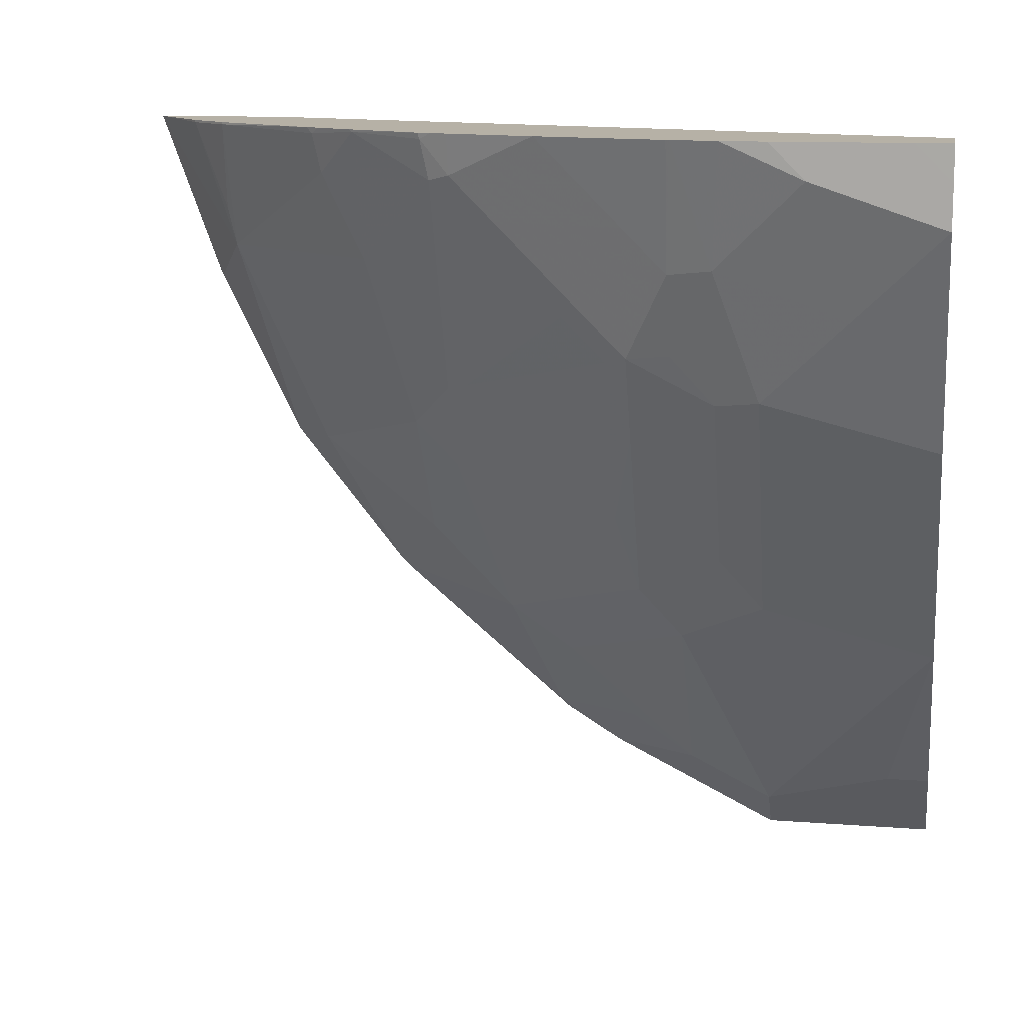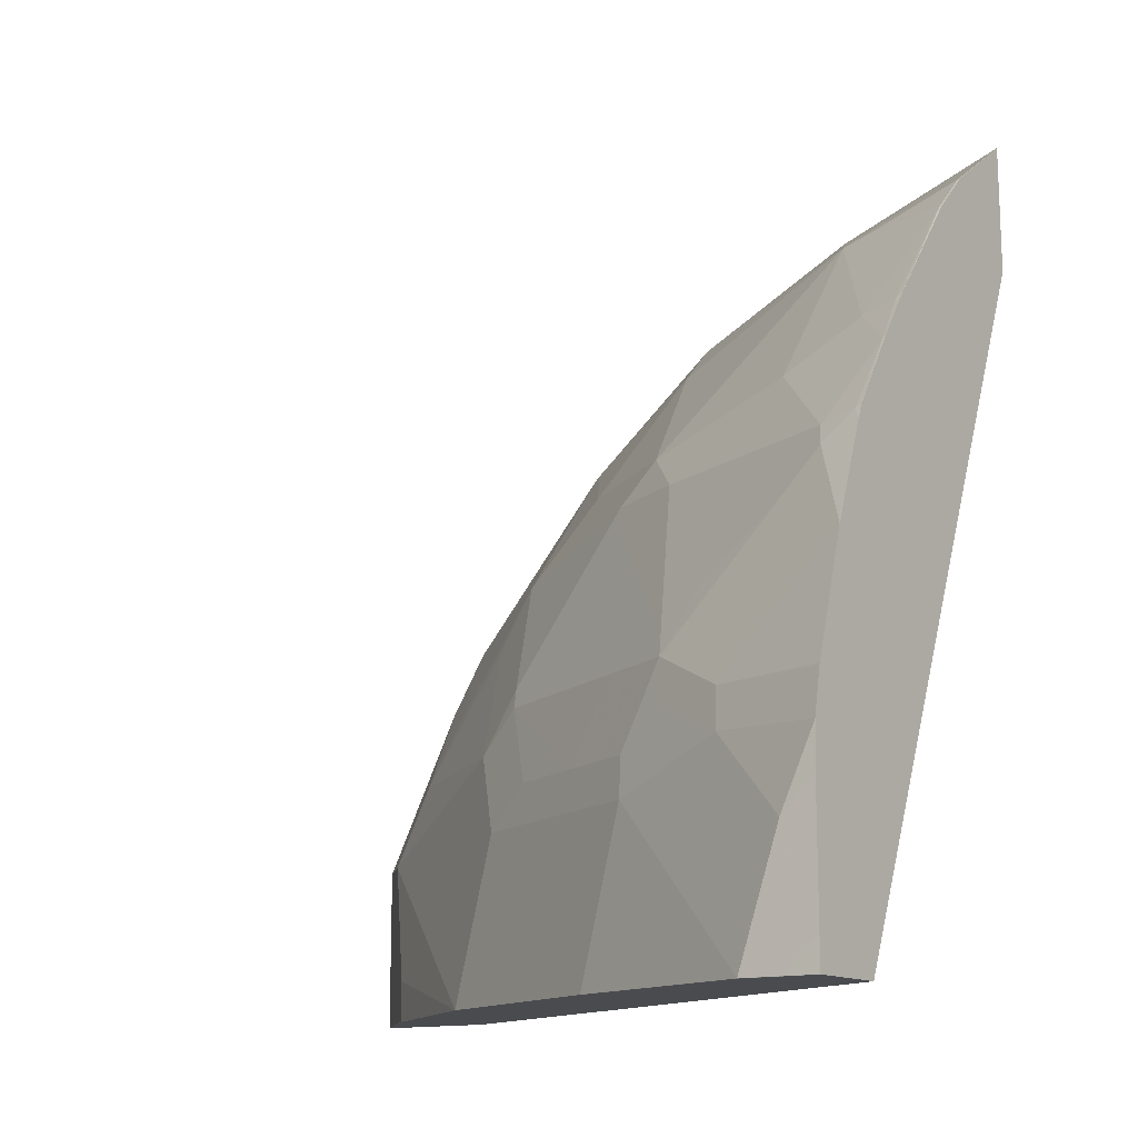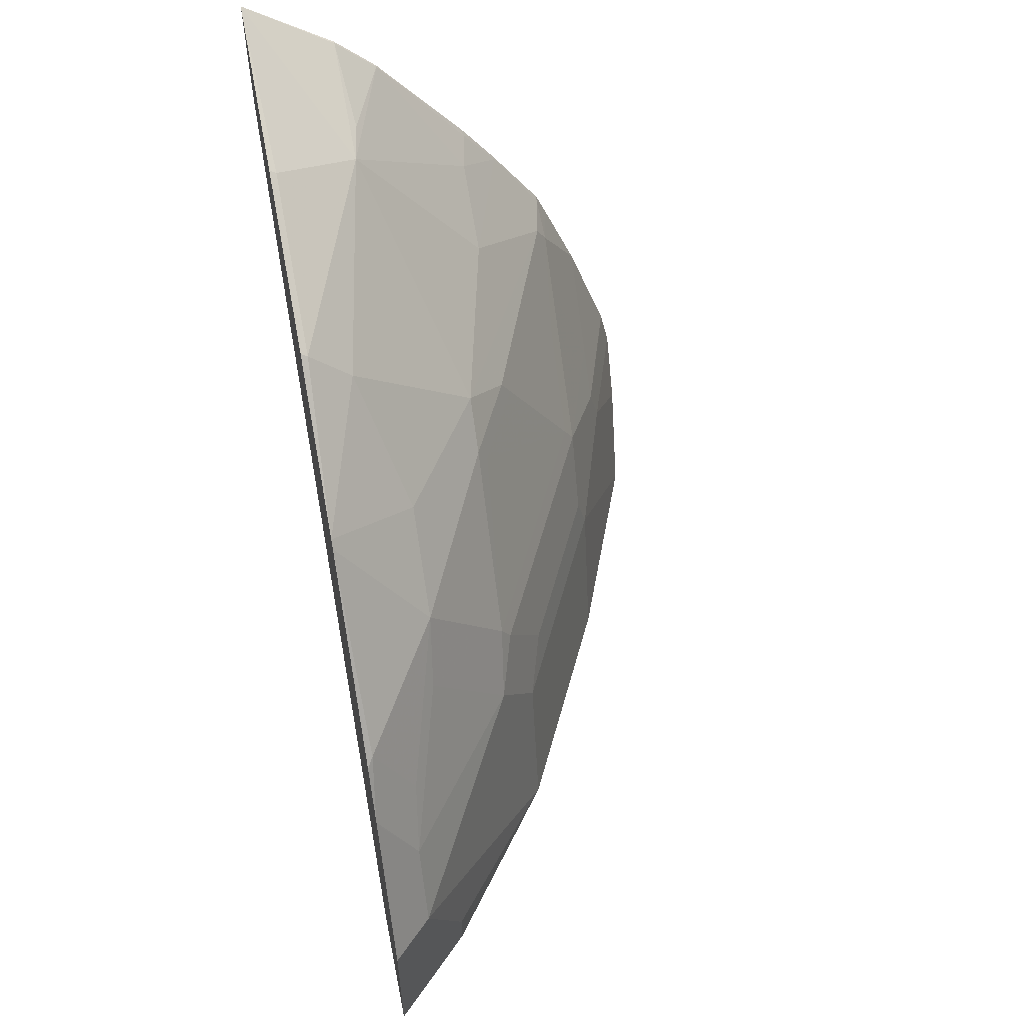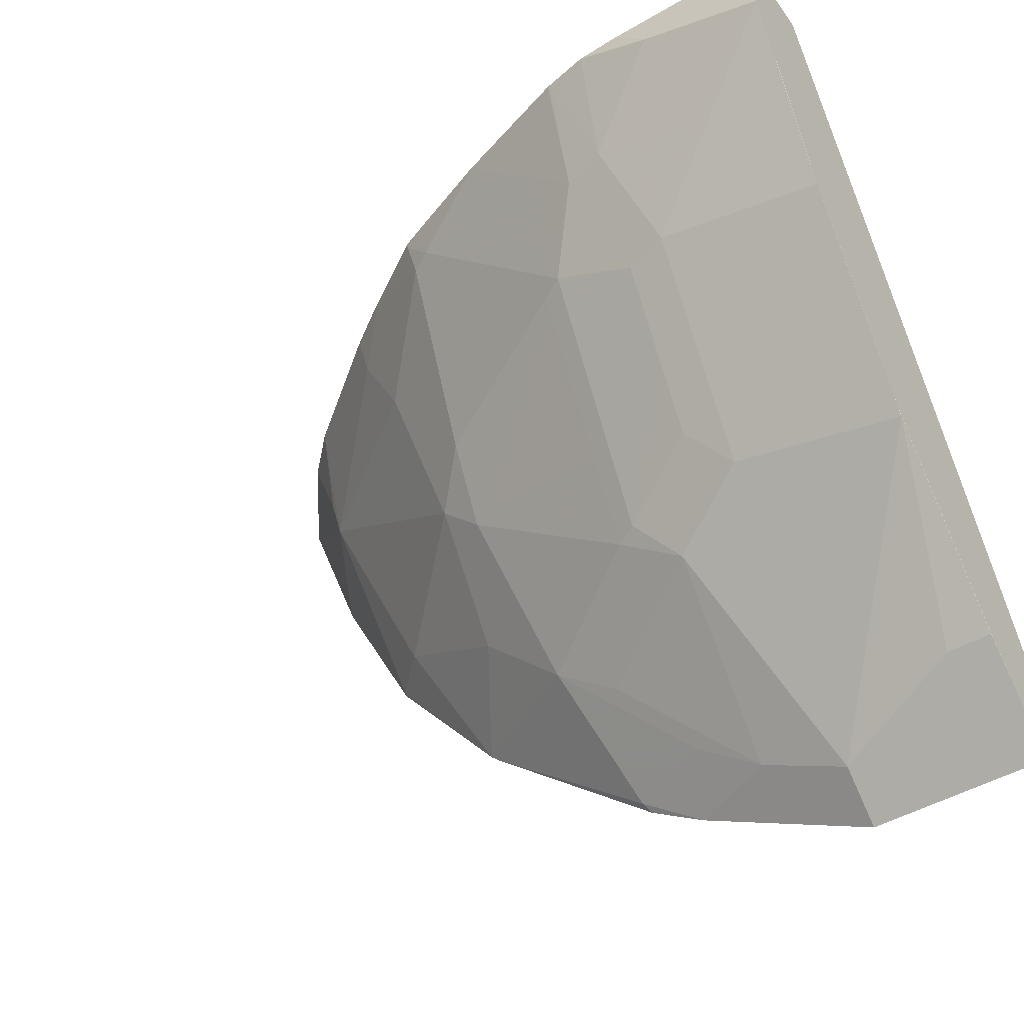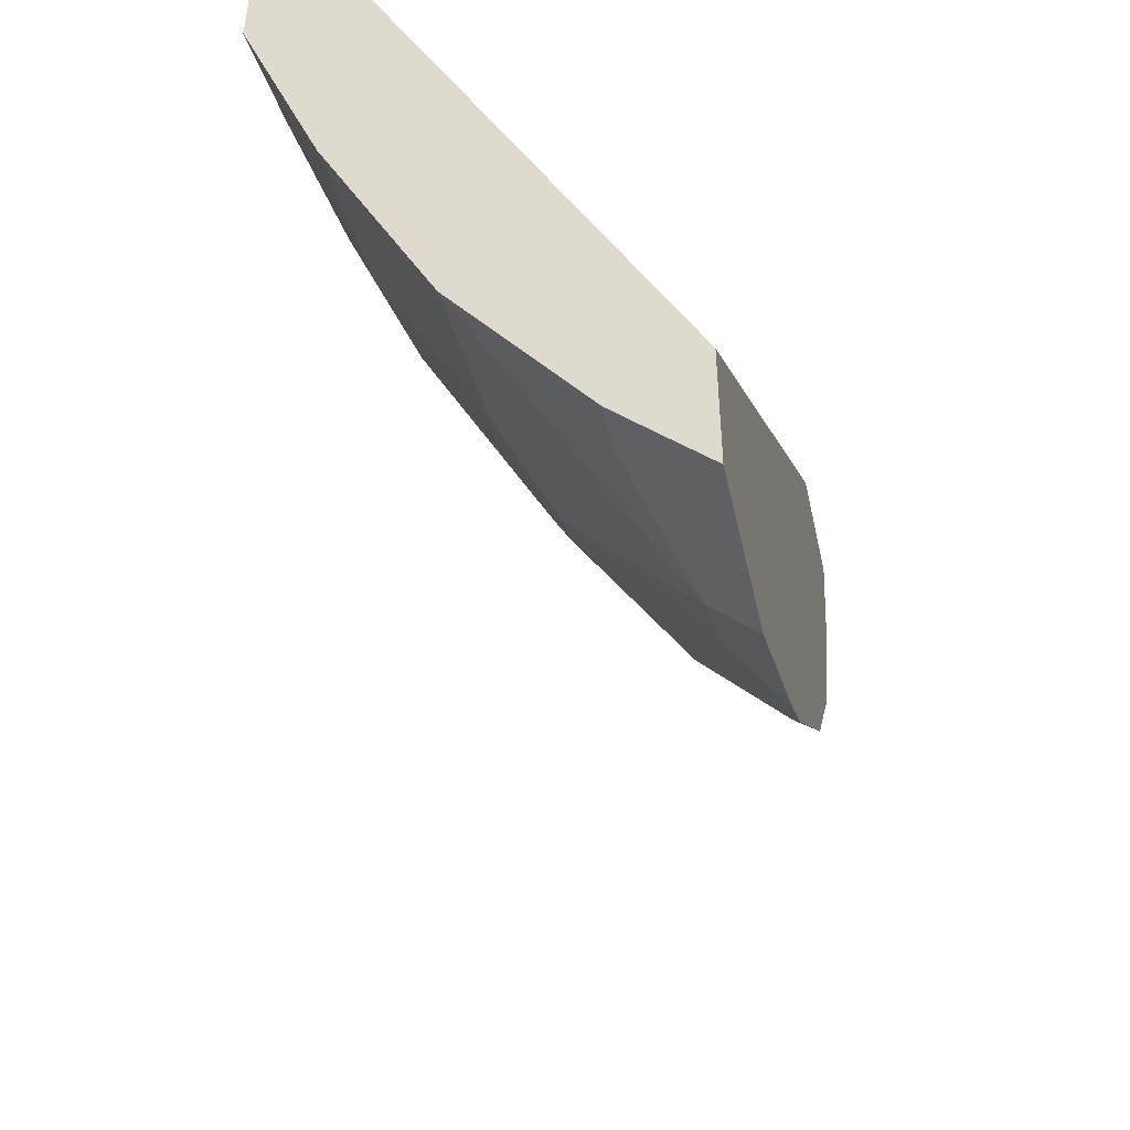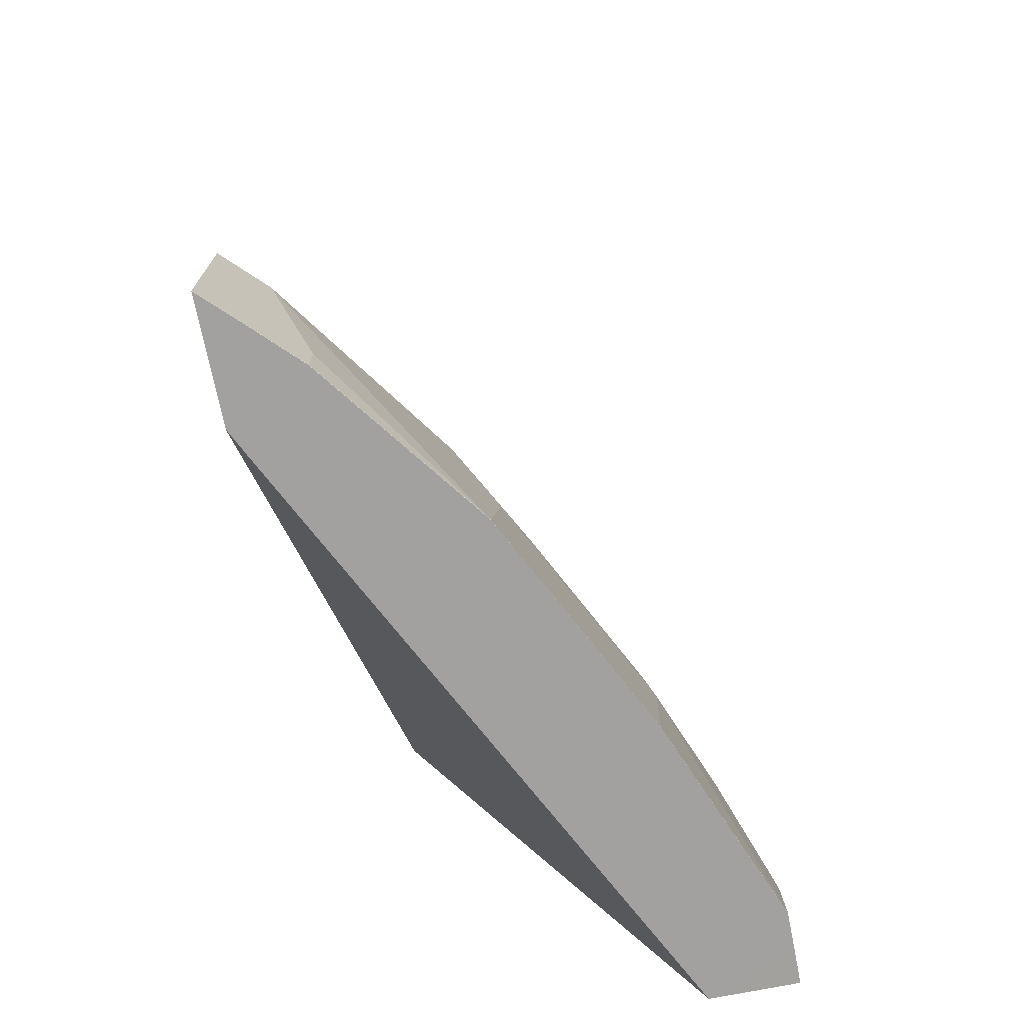
<metadata>
{"format":"obj","ext":"obj","renderer":"f3d","projection":"perspective","resolution":1024,"background":"white","views":[{"elev":12.1,"azim":100.3,"up":"+Y"},{"elev":-14.0,"azim":124.9,"up":"+Z"},{"elev":56.3,"azim":-11.4,"up":"+Z"},{"elev":-46.9,"azim":123.5,"up":"+Y"},{"elev":-46.5,"azim":-167.6,"up":"+Y"},{"elev":-72.2,"azim":11.3,"up":"+Z"}]}
</metadata>
<code>
v 0.3157 -0.8911 0.0006786
v 0.3157 -0.891 -4.875e-05
v 0.336 -0.8709 3.206e-05
v 0.3157 -0.8911 0.0823
v 0.3157 -0.8299 -4.875e-05
v 0.336 -0.871 -4.875e-05
v 0.3566 -0.8504 3.206e-05
v 0.336 -0.8709 0.0823
v 0.336 -0.8504 0.1235
v 0.3157 -0.8705 0.1235
v 0.3157 -0.8294 3.206e-05
v 0.3223 -0.8161 -4.875e-05
v 0.3566 -0.8504 -4.875e-05
v 0.4183 -0.7681 -4.875e-05
v 0.4183 -0.7681 3.206e-05
v 0.3566 -0.8504 0.0206
v 0.3772 -0.8092 0.0823
v 0.3978 -0.7681 0.1235
v 0.3978 -0.7886 0.04117
v 0.3157 -0.8503 0.164
v 0.3566 -0.7886 0.1852
v 0.3395 -0.8281 0.1543
v 0.3189 -0.8281 0.1955
v 0.3157 -0.8496 0.1653
v 0.3157 -0.5184 0.348
v 0.3291 -0.8024 -4.875e-05
v 0.4252 -0.7543 -4.875e-05
v 0.4252 -0.7338 0.0823
v 0.4183 -0.7475 0.0823
v 0.4063 -0.7432 0.144
v 0.4012 -0.7458 0.1543
v 0.4269 -0.7226 0.1029
v 0.3601 -0.7664 0.216
v 0.3157 -0.7577 0.2809
v 0.3157 -0.8329 0.1922
v 0.4712 -0.5184 -4.875e-05
v 0.4663 -0.5281 -4.875e-05
v 0.4595 -0.5418 -4.875e-05
v 0.3157 -0.5184 0.4127
v 0.4664 -0.6721 -4.875e-05
v 0.4526 -0.6995 3.206e-05
v 0.4321 -0.7407 3.206e-05
v 0.4321 -0.7201 0.0823
v 0.4475 -0.6816 0.1029
v 0.4475 -0.661 0.144
v 0.4218 -0.7047 0.1543
v 0.4063 -0.6816 0.2263
v 0.4012 -0.6841 0.2366
v 0.3601 -0.7252 0.2571
v 0.3157 -0.7542 0.2845
v 0.481 -0.5184 -4.875e-05
v 0.3157 -0.601 0.3822
v 0.3189 -0.6018 0.3806
v 0.3601 -0.5812 0.36
v 0.3601 -0.5195 0.3806
v 0.3601 -0.5184 0.3806
v 0.4731 -0.6585 -4.875e-05
v 0.4732 -0.6584 3.206e-05
v 0.4526 -0.679 0.0823
v 0.468 -0.6404 0.1029
v 0.468 -0.6198 0.144
v 0.4629 -0.6224 0.1543
v 0.4269 -0.6404 0.2263
v 0.4218 -0.6429 0.2366
v 0.4012 -0.6635 0.2571
v 0.3395 -0.6841 0.3189
v 0.3189 -0.6841 0.3394
v 0.3157 -0.6833 0.3411
v 0.5143 -0.5184 -8.35e-06
v 0.5143 -0.535 -4.875e-05
v 0.4218 -0.5812 0.2777
v 0.4218 -0.5401 0.2983
v 0.3806 -0.5195 0.36
v 0.3635 -0.5624 0.3634
v 0.3624 -0.5184 0.3783
v 0.3783 -0.5184 0.3624
v 0.5143 -0.5556 -4.875e-05
v 0.5144 -0.5555 3.206e-05
v 0.4938 -0.5967 0.04117
v 0.4732 -0.6378 0.0823
v 0.4732 -0.6173 0.1235
v 0.4886 -0.5786 0.1235
v 0.4886 -0.5581 0.144
v 0.468 -0.5581 0.2057
v 0.4629 -0.6018 0.1749
v 0.4629 -0.5812 0.1955
v 0.4629 -0.5401 0.2366
v 0.5144 -0.5184 0.0166
v 0.5144 -0.5349 3.206e-05
v 0.4423 -0.5195 0.2777
v 0.4252 -0.5212 0.3017
v 0.3806 -0.5184 0.36
v 0.4237 -0.5184 0.3046
v 0.5144 -0.5349 0.06173
v 0.4938 -0.5761 0.1029
v 0.509 -0.5184 0.1208
v 0.5086 -0.5184 0.1223
v 0.4886 -0.5184 0.1838
v 0.468 -0.5375 0.2263
v 0.4663 -0.5212 0.24
v 0.5144 -0.5184 0.07834
v 0.4416 -0.5184 0.2793
v 0.4665 -0.5184 0.2408
v 0.4288 -0.5184 0.2975
v 0.5135 -0.5184 0.09935
v 0.4723 -0.5184 0.2263
v 0.4692 -0.5184 0.2343
f 52 67 53
f 54 71 72
f 53 67 54
f 54 72 73
f 60 80 81
f 51 69 70
f 54 73 74
f 50 67 68
f 50 66 67
f 52 68 67
f 54 74 55
f 57 78 58
f 54 66 65
f 54 65 71
f 55 75 56
f 55 74 73
f 55 73 76
f 55 76 75
f 57 77 78
f 58 78 79
f 58 79 80
f 49 66 50
f 54 67 66
f 49 65 66
f 39 54 55
f 48 64 65
f 60 81 61
f 33 49 50
f 33 50 34
f 39 52 53
f 39 53 54
f 39 55 56
f 40 57 41
f 41 57 58
f 41 58 80
f 41 80 59
f 41 59 43
f 41 43 42
f 43 59 44
f 44 59 80
f 44 80 60
f 44 60 61
f 44 61 45
f 45 61 62
f 45 62 46
f 46 62 47
f 47 63 64
f 47 64 48
f 47 62 63
f 48 65 49
f 61 81 95
f 94 101 105
f 61 82 83
f 82 95 96
f 82 96 97
f 82 97 83
f 83 97 98
f 83 98 84
f 84 98 99
f 84 99 86
f 84 86 85
f 86 99 87
f 87 99 100
f 87 100 90
f 90 102 91
f 90 100 103
f 90 103 102
f 91 102 104
f 91 104 93
f 94 105 95
f 95 105 96
f 98 106 99
f 99 106 107
f 99 107 100
f 100 107 103
f 33 48 49
f 80 95 81
f 61 95 82
f 79 95 80
f 78 94 95
f 61 83 84
f 61 84 85
f 61 85 62
f 62 85 63
f 63 85 86
f 63 86 64
f 64 86 87
f 64 87 65
f 65 87 71
f 69 88 89
f 69 89 78
f 69 78 70
f 70 78 77
f 71 90 72
f 71 87 90
f 72 90 91
f 72 91 73
f 73 92 76
f 73 91 93
f 73 93 92
f 78 89 88
f 78 88 101
f 78 101 94
f 78 95 79
f 31 48 33
f 25 97 96
f 31 46 47
f 2 27 14
f 2 14 13
f 2 13 6
f 2 6 3
f 3 6 7
f 3 7 16
f 3 16 8
f 4 8 9
f 4 9 10
f 5 11 12
f 2 40 27
f 6 13 7
f 7 14 15
f 7 15 16
f 8 17 18
f 8 18 9
f 8 16 15
f 8 15 19
f 8 19 17
f 9 20 10
f 9 18 21
f 9 21 22
f 7 13 14
f 2 57 40
f 2 77 57
f 2 70 77
f 31 47 48
f 1 2 3
f 1 3 8
f 1 4 10
f 1 10 20
f 1 20 24
f 1 24 35
f 1 35 34
f 1 34 50
f 1 50 68
f 1 68 52
f 1 52 39
f 1 39 25
f 1 25 11
f 1 11 5
f 1 5 2
f 2 5 12
f 2 12 26
f 2 26 38
f 2 38 37
f 2 37 36
f 2 36 51
f 2 51 70
f 9 22 23
f 9 23 24
f 1 8 4
f 11 25 12
f 25 102 103
f 25 103 107
f 25 107 106
f 25 106 98
f 25 98 97
f 25 96 105
f 25 105 101
f 25 101 88
f 25 88 69
f 25 69 51
f 25 104 102
f 25 51 36
f 27 41 42
f 27 42 28
f 28 43 44
f 28 44 32
f 28 32 29
f 28 42 43
f 30 45 46
f 30 32 44
f 30 44 45
f 9 24 20
f 27 40 41
f 25 93 104
f 30 46 31
f 25 76 92
f 14 27 15
f 25 92 93
f 15 27 28
f 15 28 29
f 15 29 18
f 15 18 19
f 17 19 18
f 18 30 31
f 18 31 21
f 18 29 32
f 18 32 30
f 21 33 22
f 12 25 26
f 22 33 23
f 23 33 34
f 23 34 35
f 23 35 24
f 25 56 75
f 25 36 37
f 25 37 38
f 25 38 26
f 21 31 33
f 25 39 56
f 25 75 76

</code>
